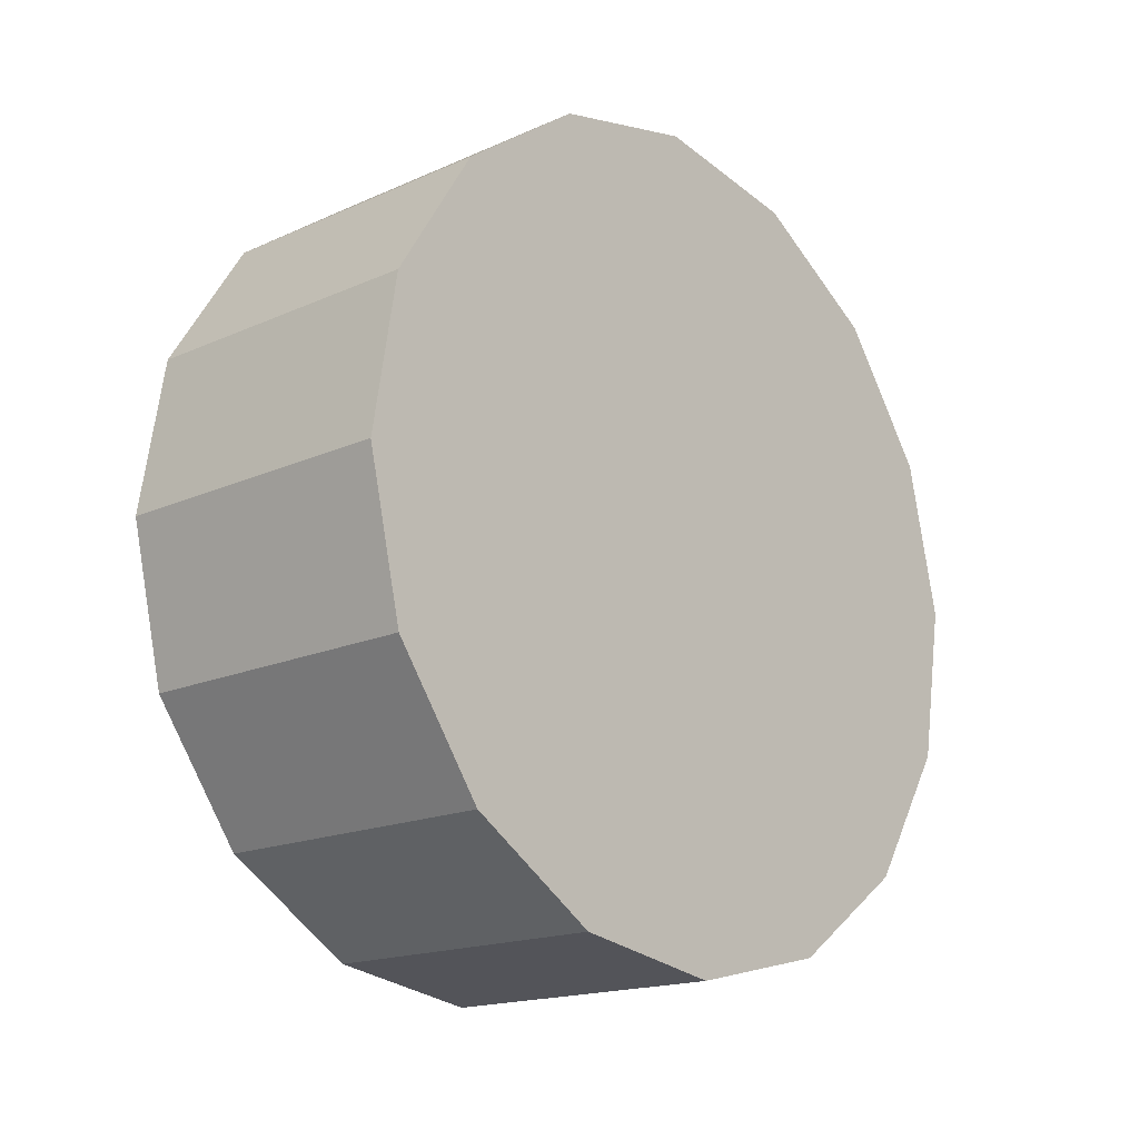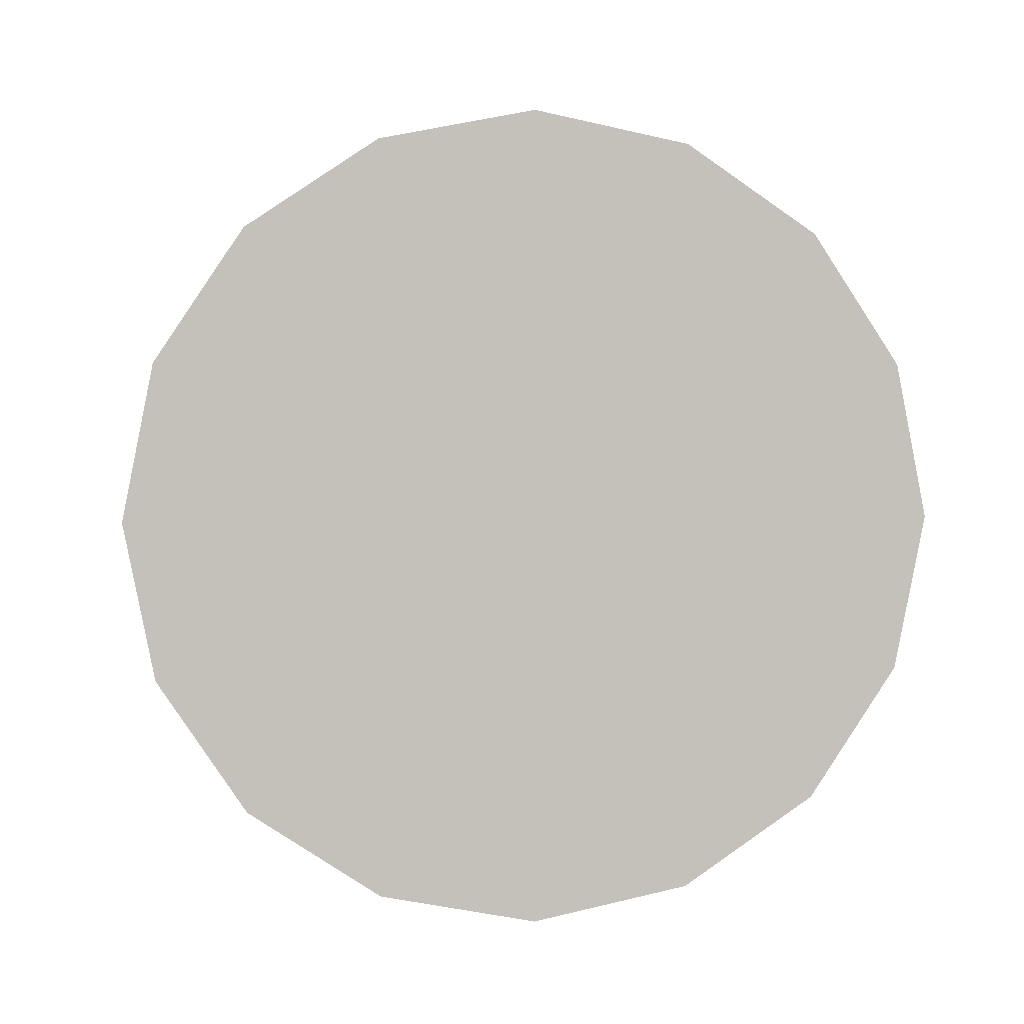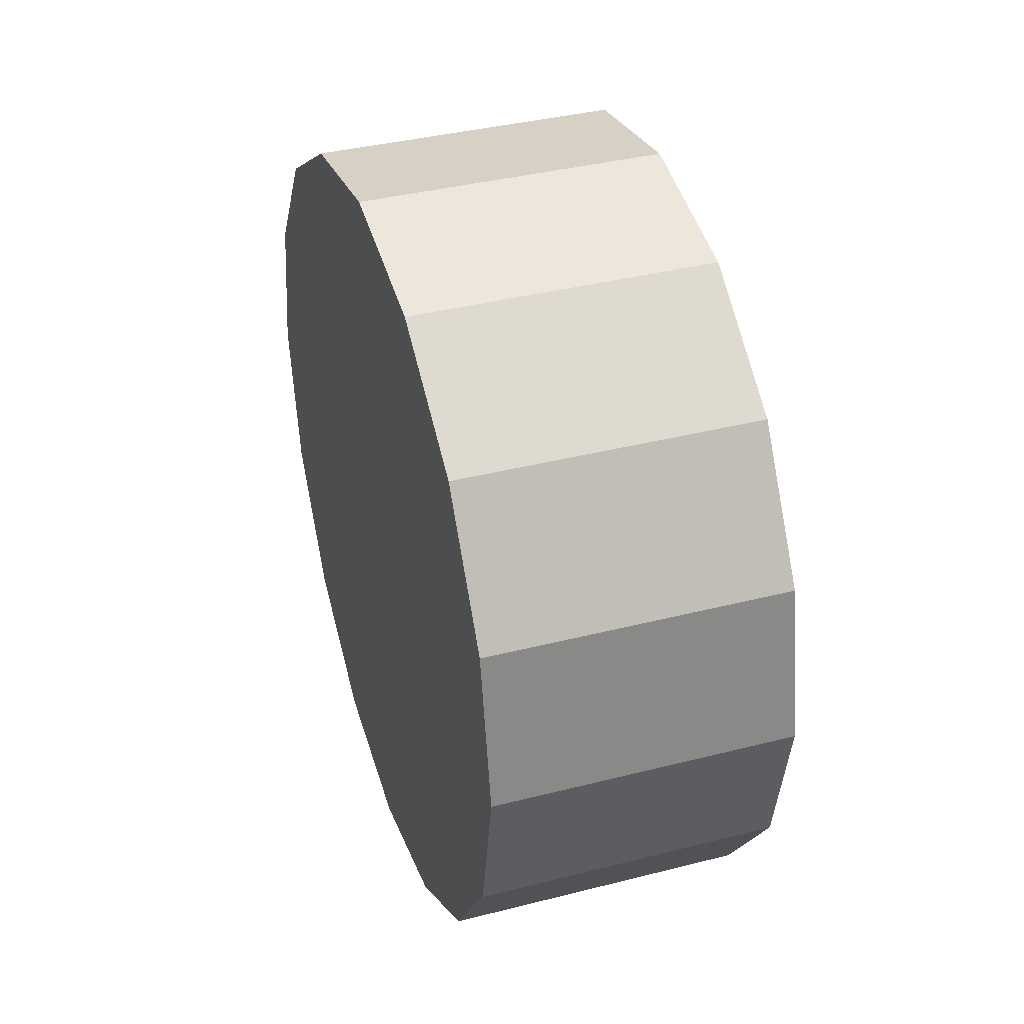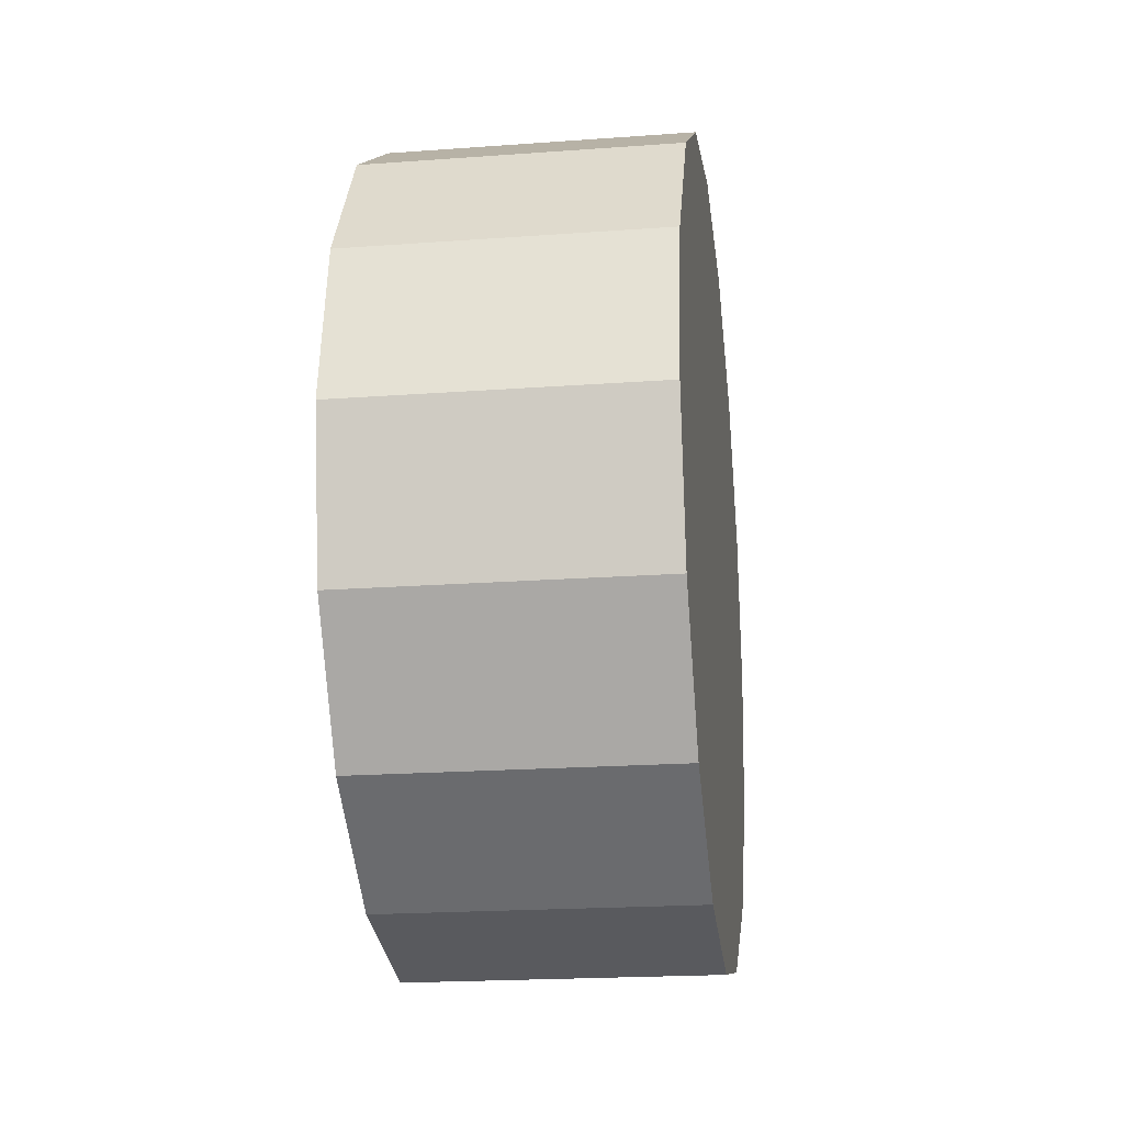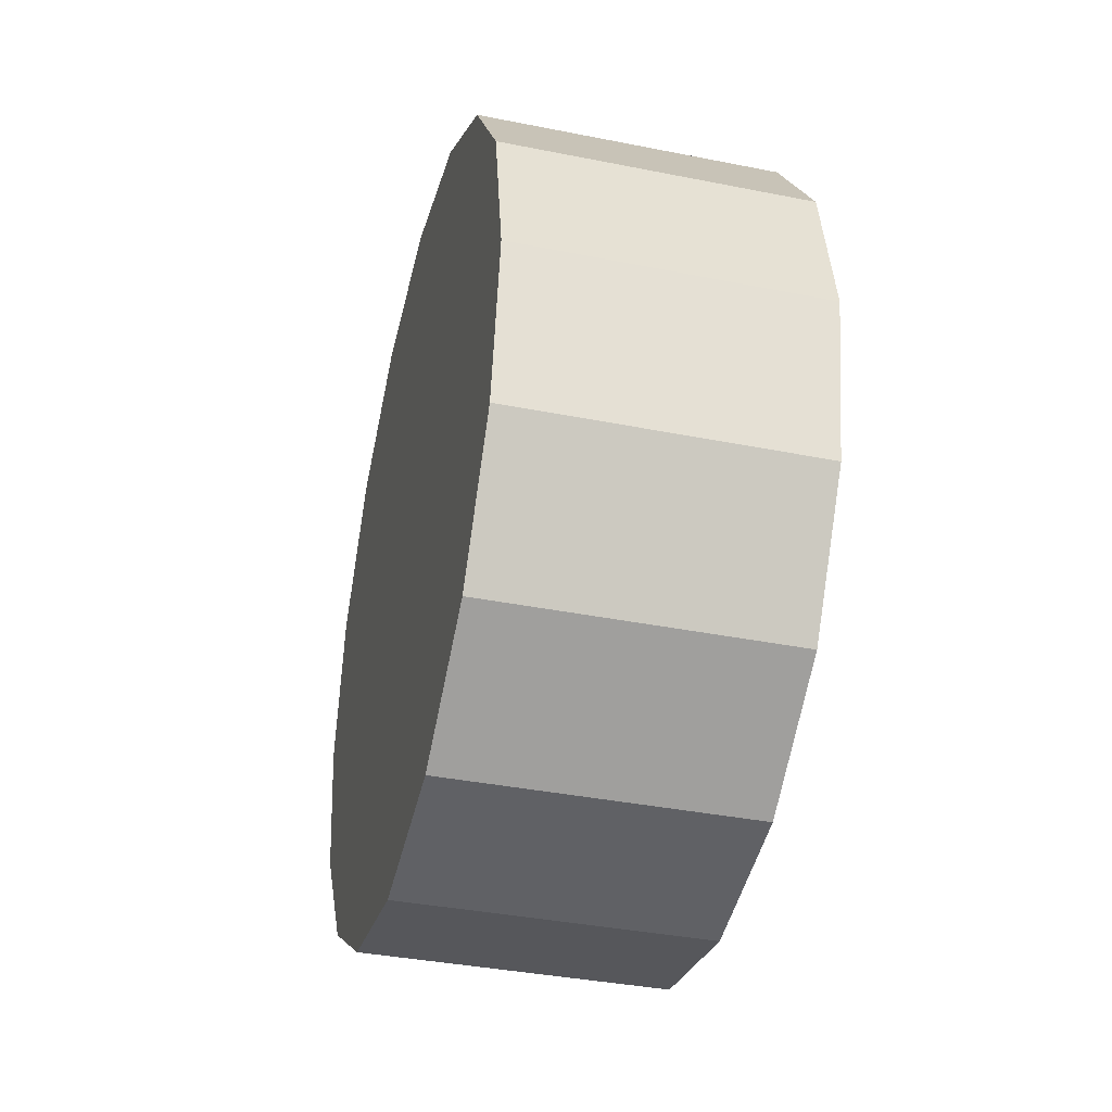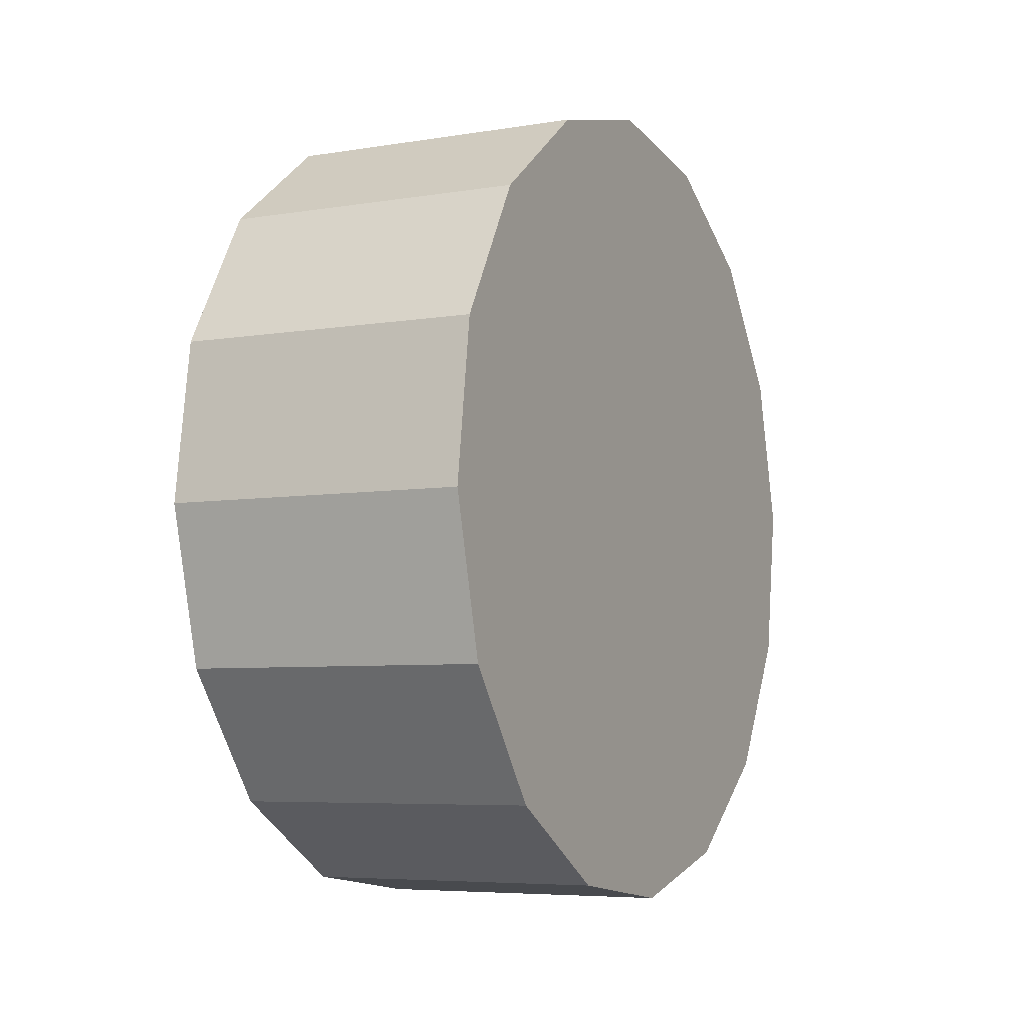
<metadata>
{"format":"obj","ext":"obj","renderer":"f3d","projection":"perspective","resolution":1024,"background":"white","views":[{"elev":-14.6,"azim":41.9,"up":"+Y"},{"elev":2.9,"azim":-97.1,"up":"+Z"},{"elev":38.4,"azim":-16.2,"up":"+Z"},{"elev":-20.4,"azim":-170.8,"up":"+Z"},{"elev":-38.0,"azim":-12.6,"up":"+Z"},{"elev":-2.4,"azim":26.6,"up":"+Y"}]}
</metadata>
<code>
o tire4.002_Cube.003
v -0.1921 -0.04748 -0.08927
v -0.1915 -0.06581 -0.1815
v -0.1915 -0.06581 -0.09292
v -0.1554 -0.09075 -0.1555
v -0.1557 -0.08036 -0.1033
v -0.1554 -0.09075 -0.1189
v -0.1576 -0.01262 -0.1033
v -0.1571 -0.02816 -0.09292
v -0.1571 -0.02816 -0.1815
v -0.1553 -0.09439 -0.1372
v -0.1579 -0.00223 -0.1189
v -0.1933 -0.003219 -0.1189
v -0.193 -0.01361 -0.1711
v -0.1576 -0.01262 -0.1711
v -0.1911 -0.08135 -0.1033
v -0.1561 -0.06482 -0.09292
v -0.1557 -0.08036 -0.1711
v -0.1911 -0.08135 -0.1711
v -0.1561 -0.06482 -0.1815
v -0.158 0.001416 -0.1372
v -0.1579 -0.00223 -0.1555
v -0.1926 -0.02915 -0.1815
v -0.193 -0.01361 -0.1033
v -0.1926 -0.02915 -0.09292
v -0.1934 0.000427 -0.1372
v -0.1933 -0.003219 -0.1555
v -0.1566 -0.04649 -0.1851
v -0.1921 -0.04748 -0.1851
v -0.1908 -0.09174 -0.1555
v -0.1908 -0.09174 -0.1189
v -0.1907 -0.09538 -0.1372
v -0.1566 -0.04649 -0.08927
f 1 2 3
f 4 5 6
f 7 8 9
f 10 4 6
f 7 11 12
f 13 14 9
f 15 3 2
f 15 5 16
f 2 17 18
f 5 17 19
f 15 2 18
f 20 11 21
f 22 23 13
f 22 24 23
f 12 20 25
f 20 26 25
f 8 7 23
f 8 23 24
f 22 27 28
f 15 16 3
f 15 29 30
f 31 6 30
f 4 31 29
f 18 4 29
f 5 19 16
f 13 9 22
f 12 25 26
f 20 21 26
f 1 8 24
f 27 19 2
f 31 30 29
f 22 28 1
f 22 9 27
f 32 19 27
f 15 6 5
f 7 9 14
f 15 18 29
f 22 1 24
f 3 16 32
f 32 16 19
f 1 32 8
f 14 21 11
f 13 23 12
f 3 32 1
f 18 17 4
f 26 14 13
f 4 17 5
f 1 28 2
f 14 11 7
f 31 10 6
f 32 9 8
f 26 21 14
f 15 30 6
f 7 12 23
f 2 19 17
f 4 10 31
f 27 2 28
f 32 27 9
f 13 12 26
f 12 11 20

</code>
